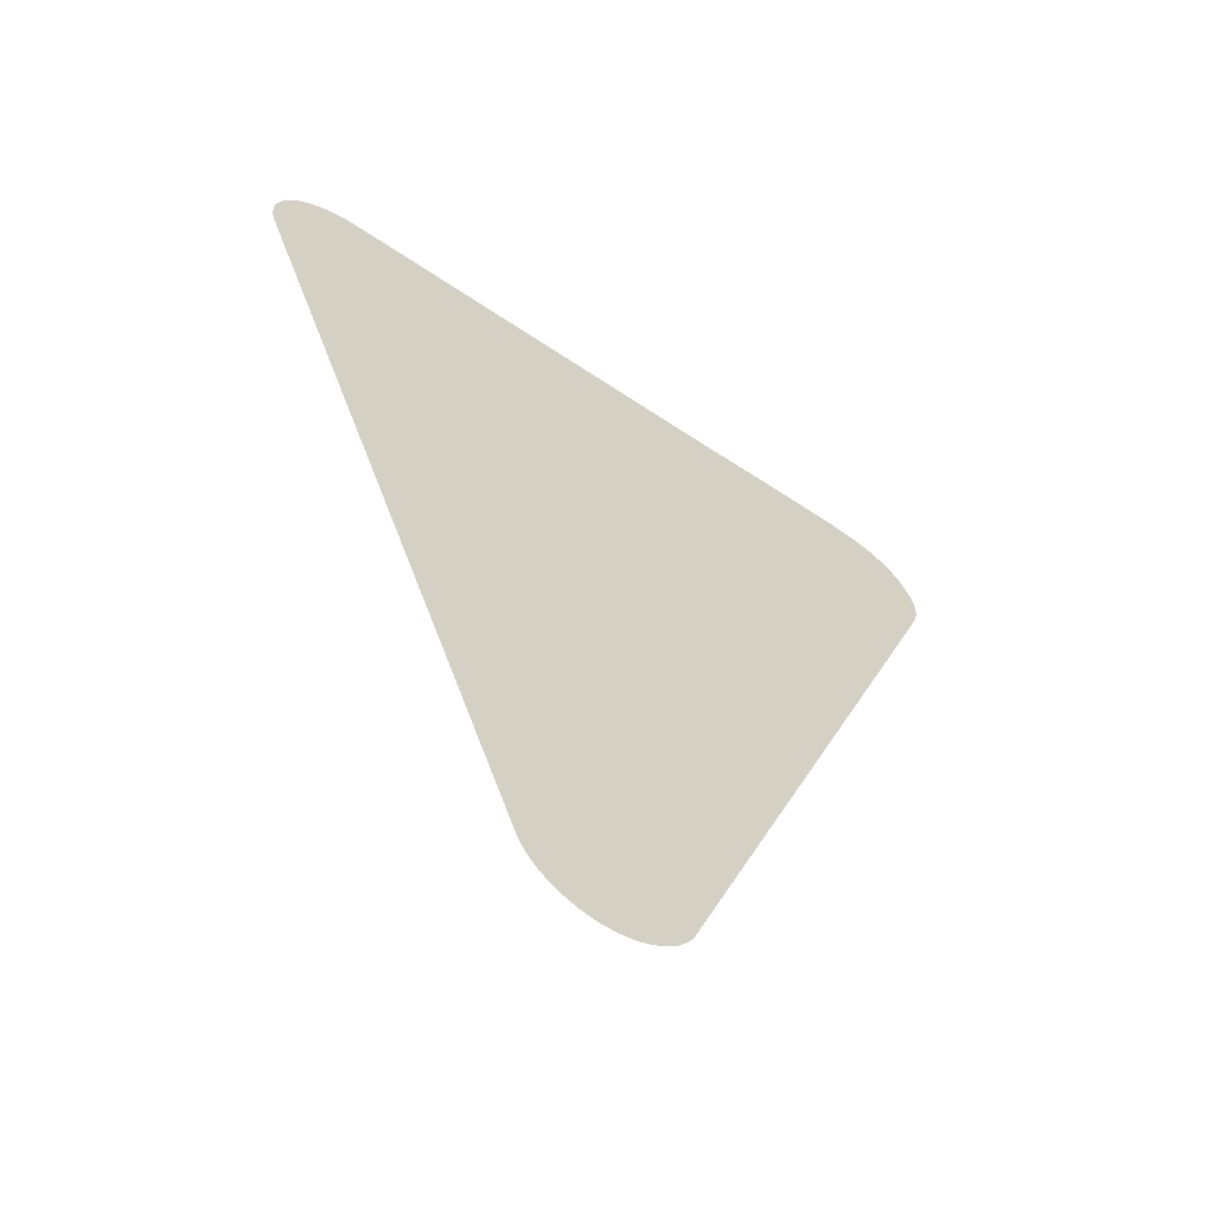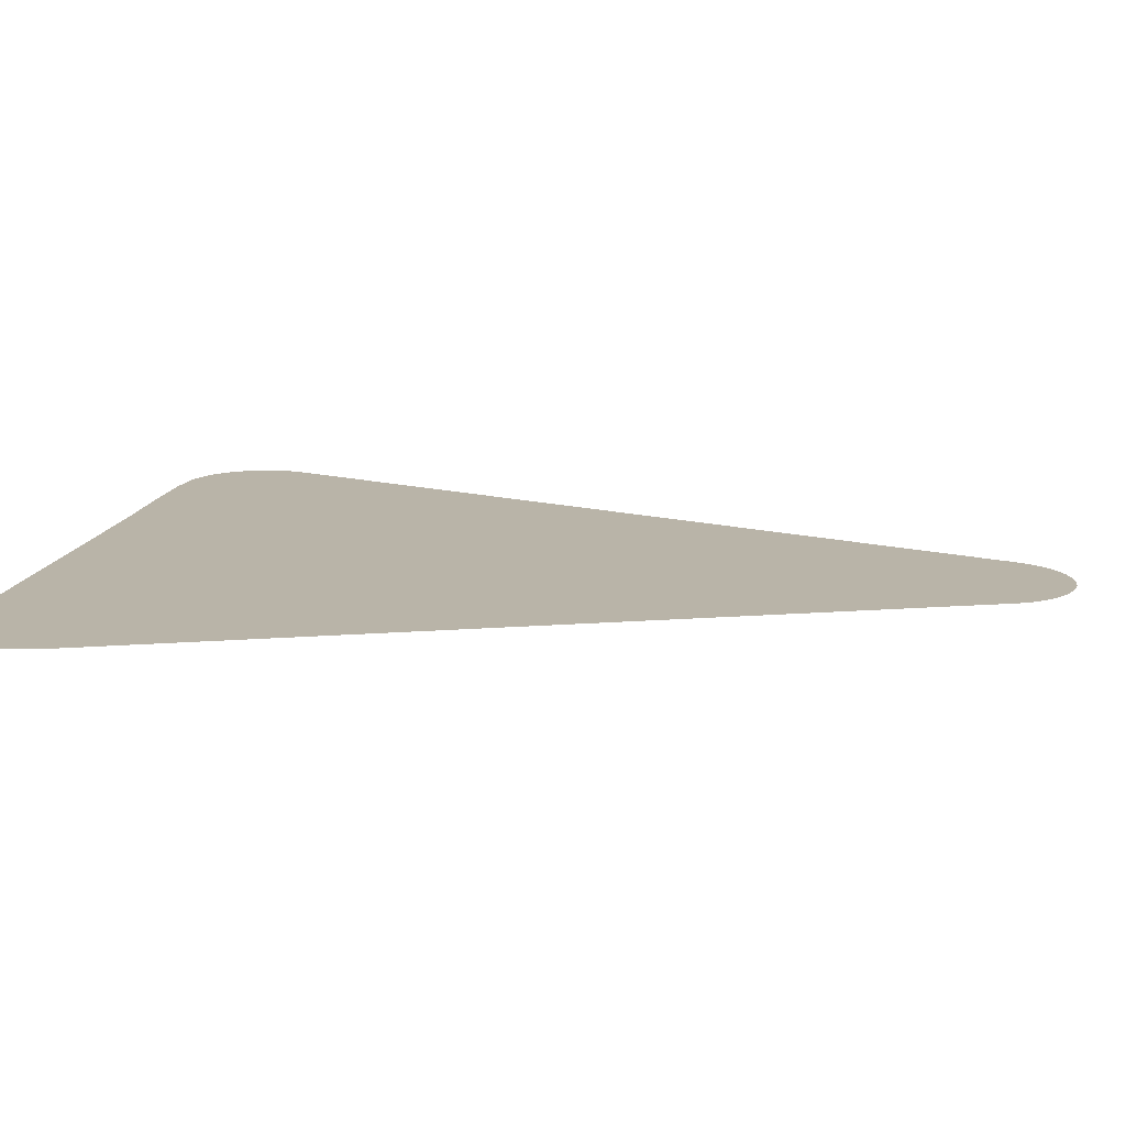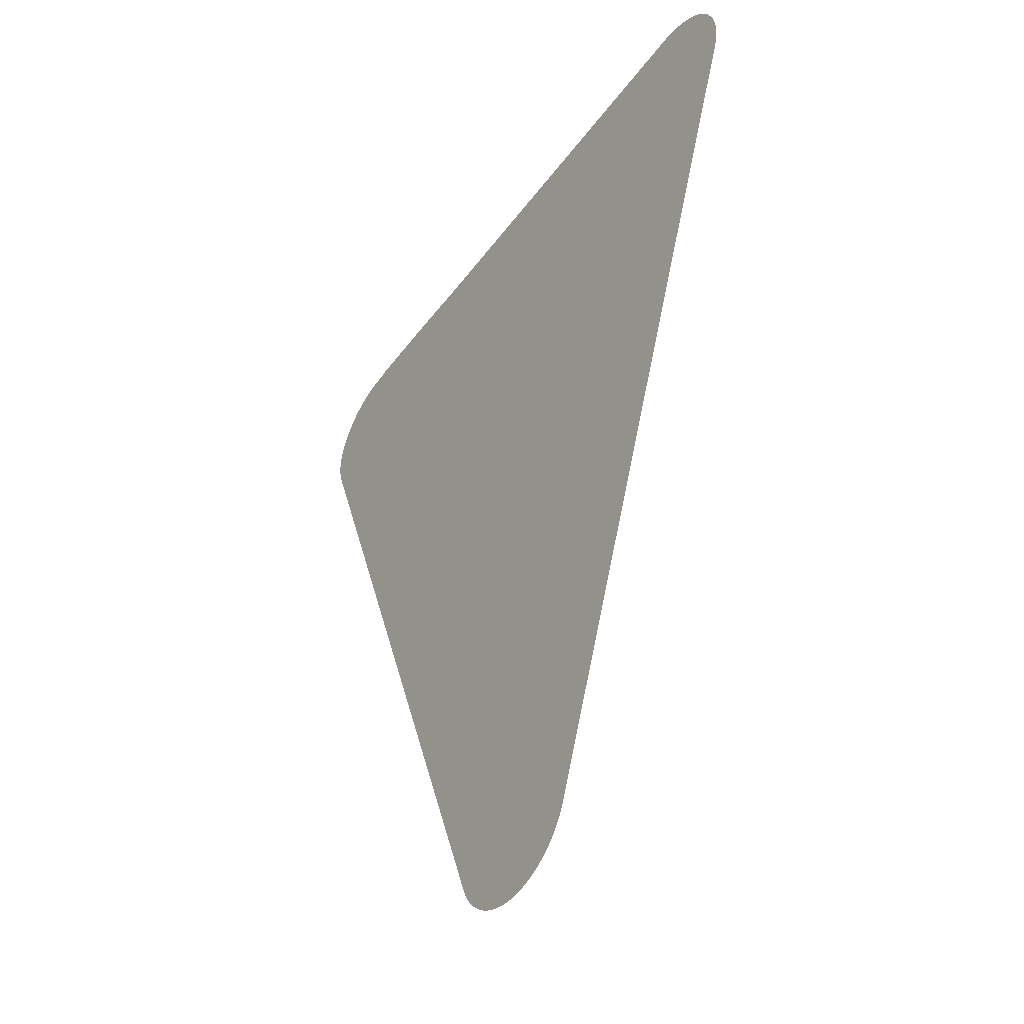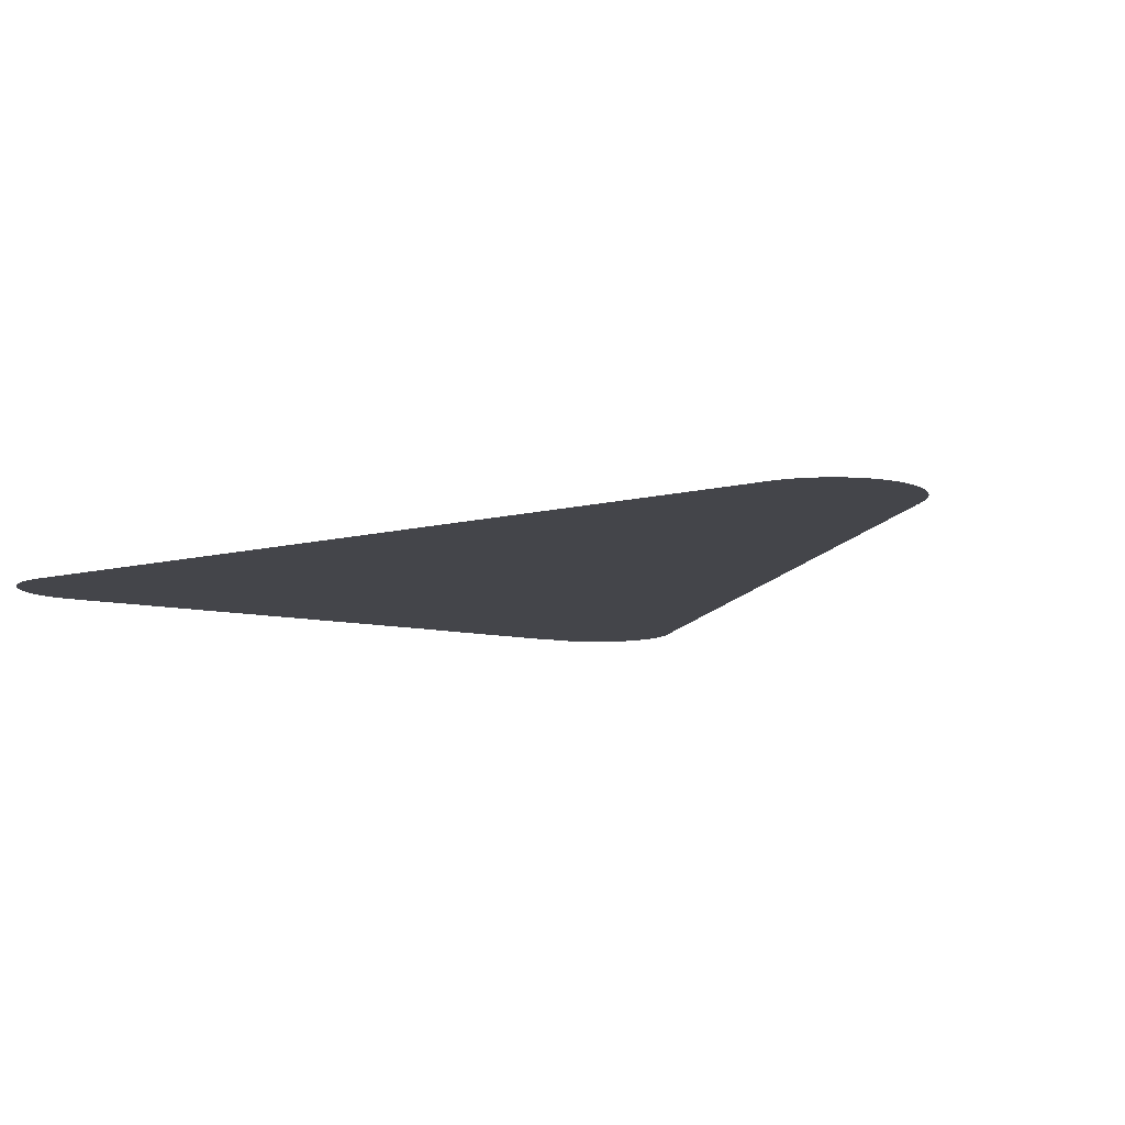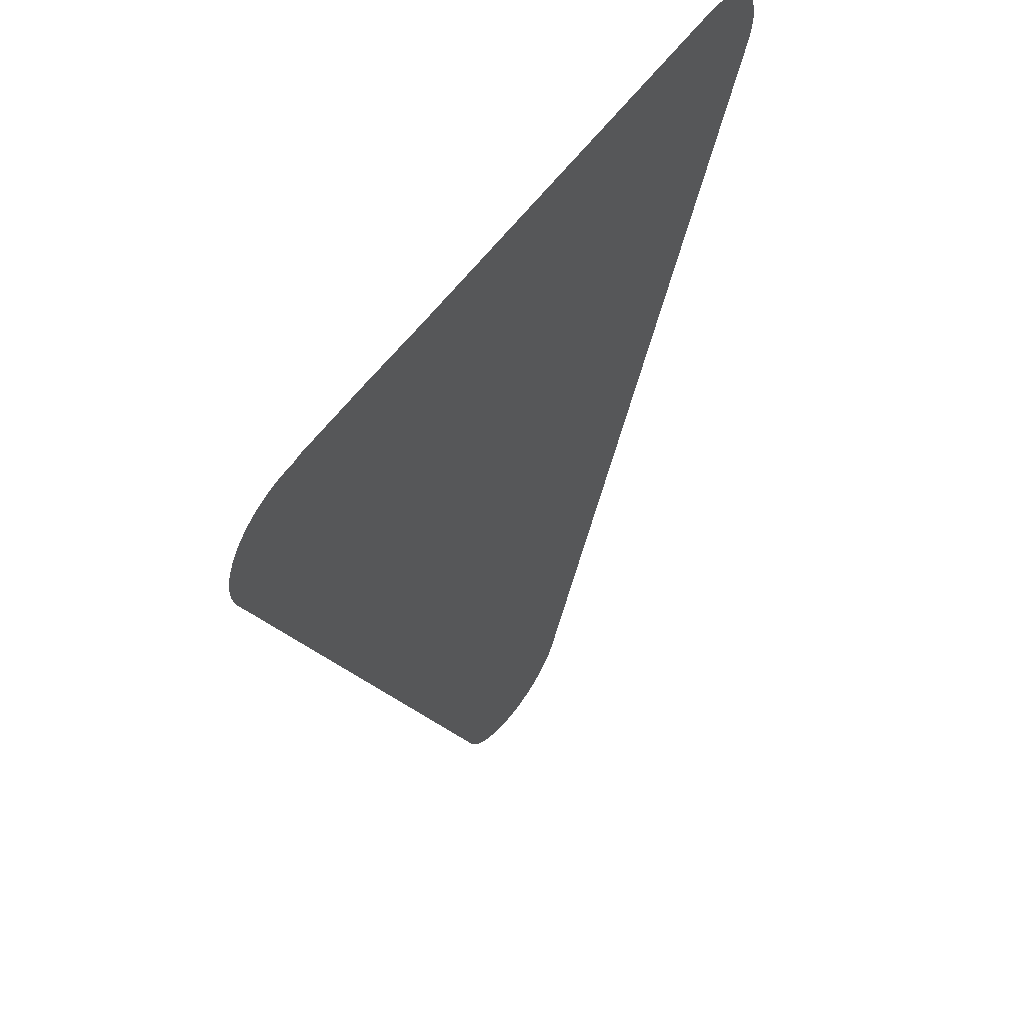
<metadata>
{"format":"obj","ext":"obj","renderer":"f3d","projection":"perspective","resolution":1024,"background":"white","views":[{"elev":-61.4,"azim":-34.5,"up":"+Y"},{"elev":13.3,"azim":-79.6,"up":"+Z"},{"elev":-44.4,"azim":-123.6,"up":"+Y"},{"elev":-9.3,"azim":-33.0,"up":"+Z"},{"elev":59.3,"azim":126.4,"up":"+Y"}]}
</metadata>
<code>
v -54.83 21.59 26.38
v -54.89 21.79 26.38
v -54.92 22 26.38
v -54.93 22.2 26.38
v -54.91 22.4 26.38
v -54.89 22.45 26.38
v -54.86 22.56 26.38
v -54.79 22.75 26.38
v -54.71 22.92 26.38
v -54.6 23.09 26.38
v -54.47 23.24 26.38
v -54.33 23.37 26.38
v -54.17 23.49 26.38
v -53.99 23.59 26.38
v -53.81 23.67 26.38
v -53.61 23.73 26.38
v -53.41 23.76 26.38
v -53.21 23.77 26.38
v -44.63 23.77 26.38
v -43.12 23.81 26.38
v -41.45 23.81 26.38
v -41.27 23.77 26.38
v -41.04 23.77 26.38
v -40.83 23.75 26.38
v -40.64 23.71 26.38
v -40.45 23.64 26.38
v -40.27 23.55 26.38
v -40.1 23.44 26.38
v -39.94 23.32 26.38
v -39.81 23.18 26.38
v -39.69 23.02 26.38
v -39.59 22.85 26.38
v -39.51 22.67 26.38
v -39.47 22.56 26.38
v -39.45 22.51 26.38
v -39.42 22.32 26.38
v -39.41 22.12 26.38
v -39.42 21.91 26.38
v -39.46 21.71 26.38
v -39.53 21.51 26.38
v -39.68 21.11 26.38
v -43.98 9.864 26.38
v -45.46 5.978 26.38
v -45.47 5.944 26.38
v -45.54 5.759 26.38
v -45.63 5.555 26.38
v -45.74 5.368 26.38
v -45.88 5.2 26.38
v -46.03 5.05 26.38
v -46.21 4.921 26.38
v -46.39 4.813 26.38
v -46.59 4.729 26.38
v -46.79 4.668 26.38
v -47 4.633 26.38
v -47.22 4.626 26.38
v -47.43 4.645 26.38
v -47.63 4.69 26.38
v -47.84 4.761 26.38
v -48.03 4.855 26.38
v -48.21 4.972 26.38
v -48.37 5.11 26.38
v -48.52 5.268 26.38
v -48.65 5.444 26.38
v -48.75 5.638 26.38
v -48.9 6.008 26.38
v -48.92 6.066 26.38
f 6 4 3
f 6 3 2
f 5 4 6
f 1 6 2
f 8 7 6
f 9 8 6
f 10 9 6
f 11 10 6
f 1 11 6
f 1 12 11
f 1 13 12
f 1 14 13
f 1 15 14
f 1 16 15
f 1 17 16
f 1 18 17
f 1 19 18
f 1 42 19
f 36 35 34
f 29 40 34
f 30 29 34
f 33 32 34
f 34 31 30
f 34 32 31
f 34 40 39
f 38 34 39
f 38 37 34
f 29 28 40
f 40 28 27
f 37 36 34
f 40 27 26
f 25 40 26
f 25 24 40
f 40 24 23
f 22 40 23
f 22 41 40
f 22 21 41
f 41 21 20
f 19 41 20
f 19 42 41
f 1 66 42
f 42 66 43
f 43 45 44
f 65 64 45
f 45 47 46
f 45 48 47
f 45 49 48
f 45 50 49
f 59 51 50
f 53 57 56
f 53 52 57
f 55 54 56
f 56 54 53
f 57 52 58
f 58 52 51
f 59 58 51
f 45 59 50
f 64 60 59
f 62 64 63
f 62 61 64
f 64 61 60
f 45 64 59
f 43 65 45
f 43 66 65

</code>
